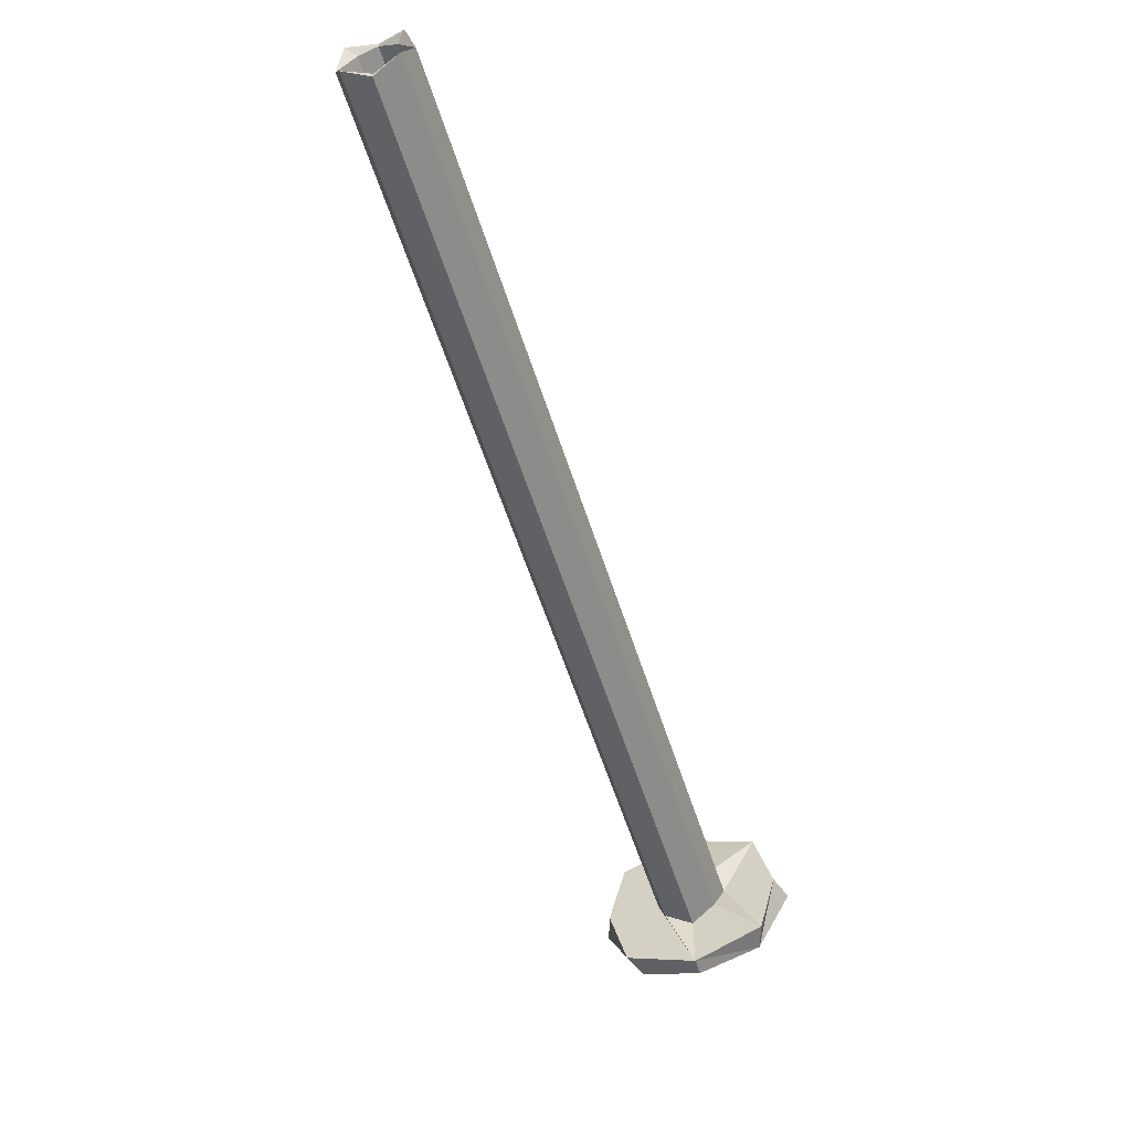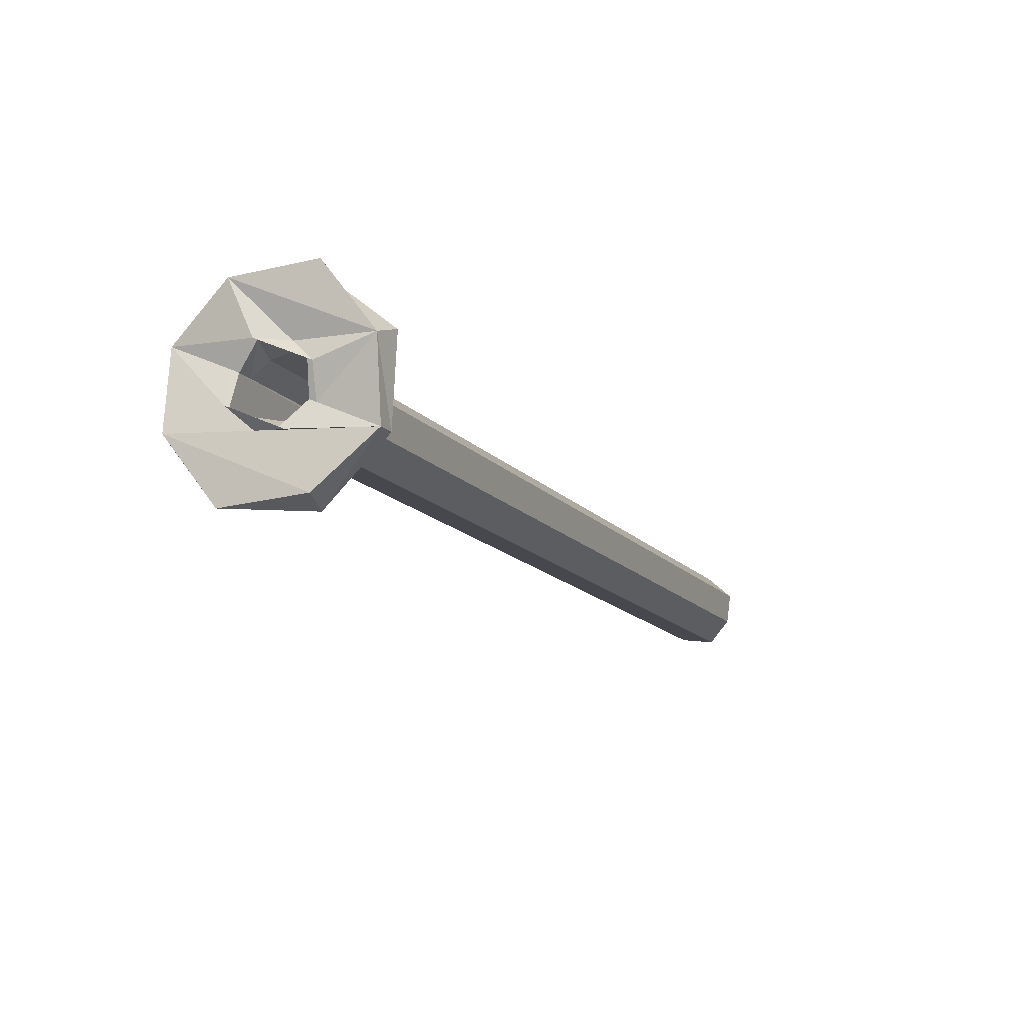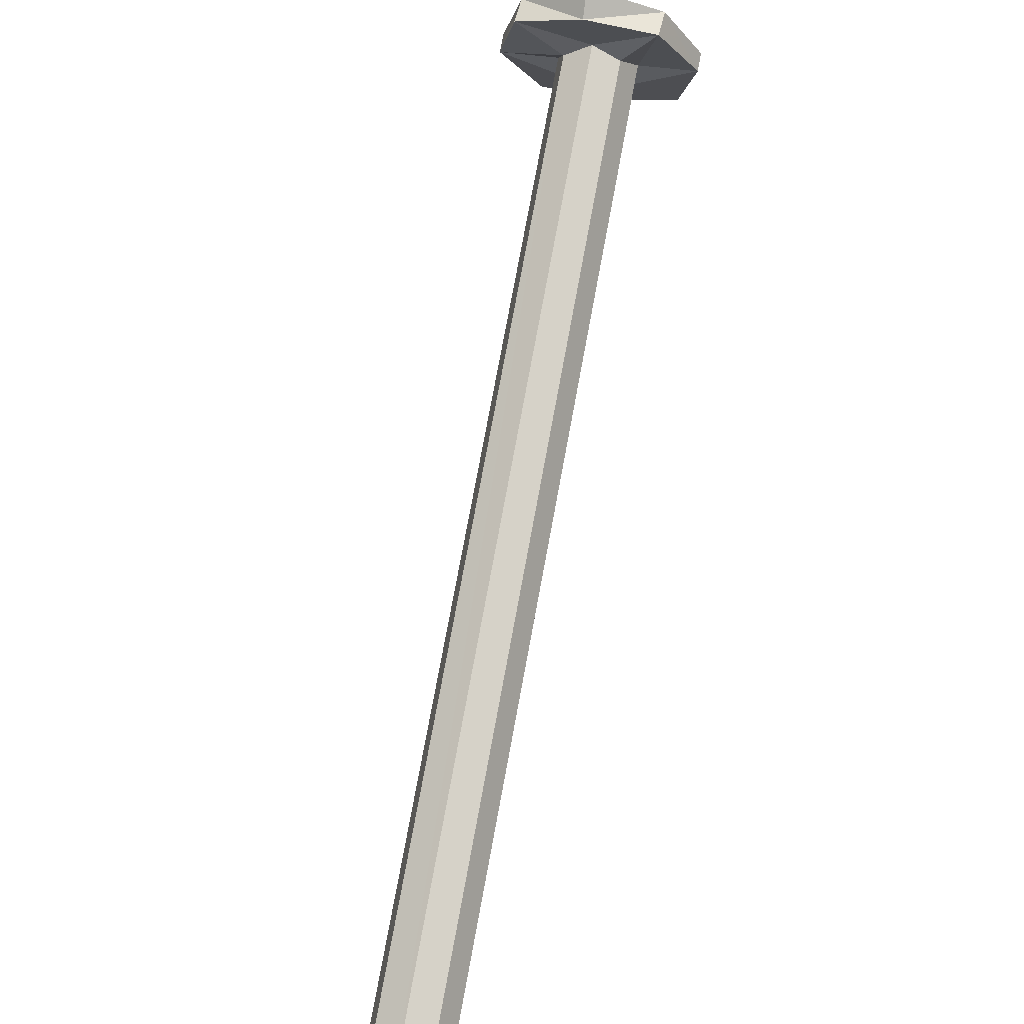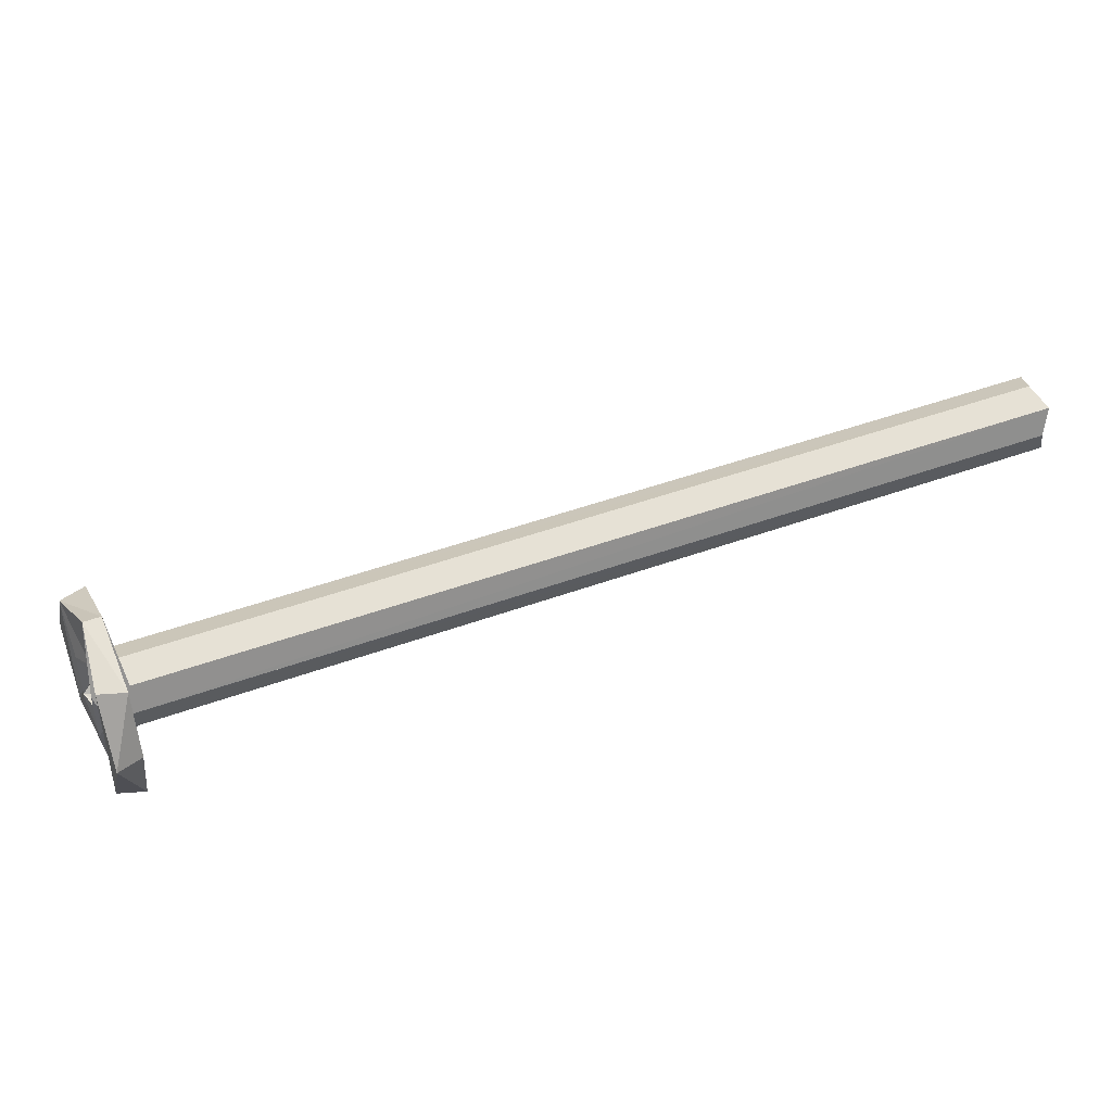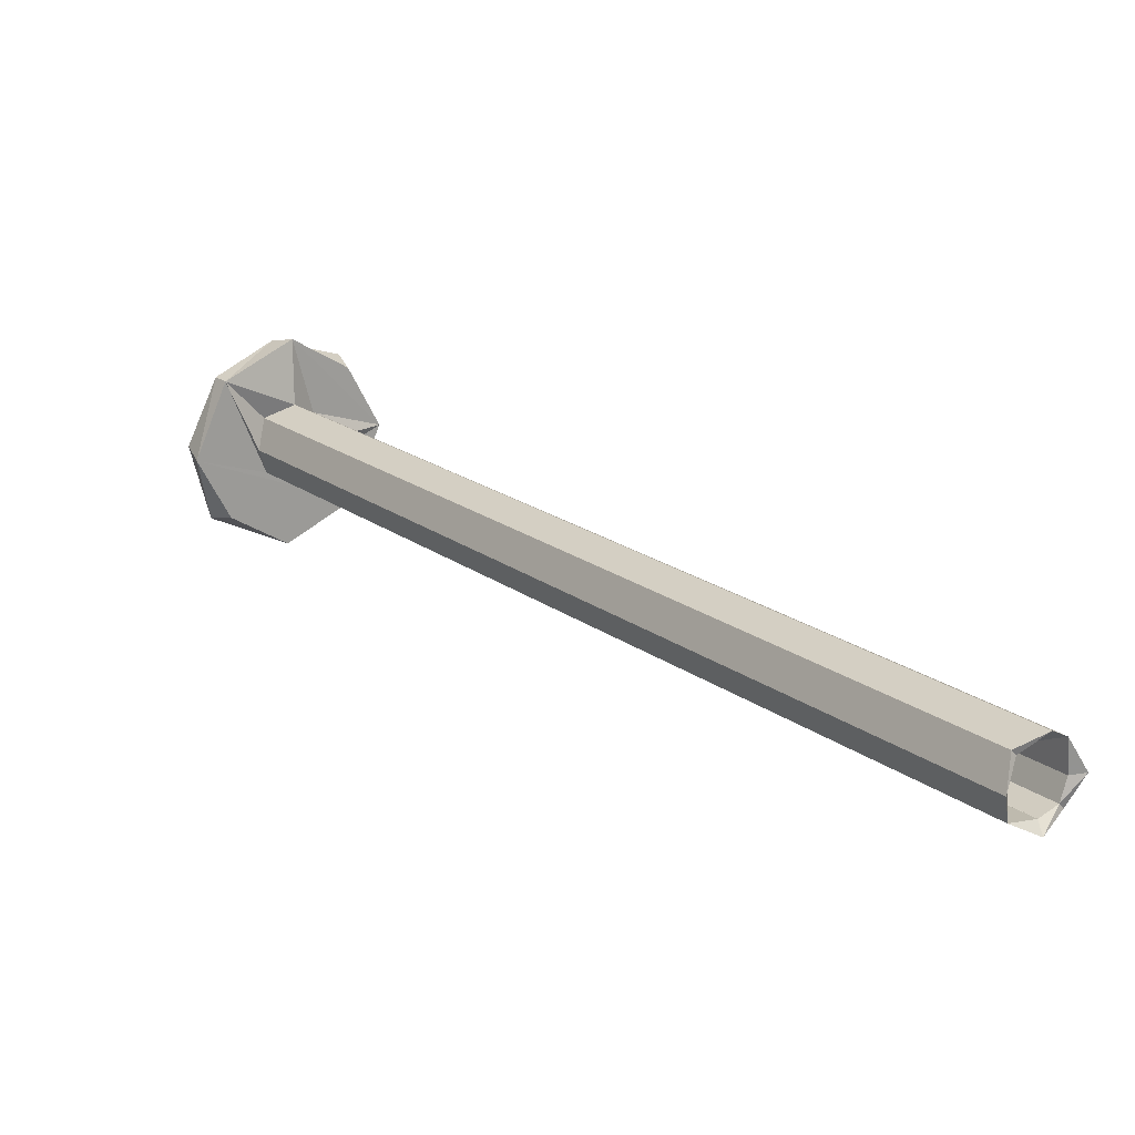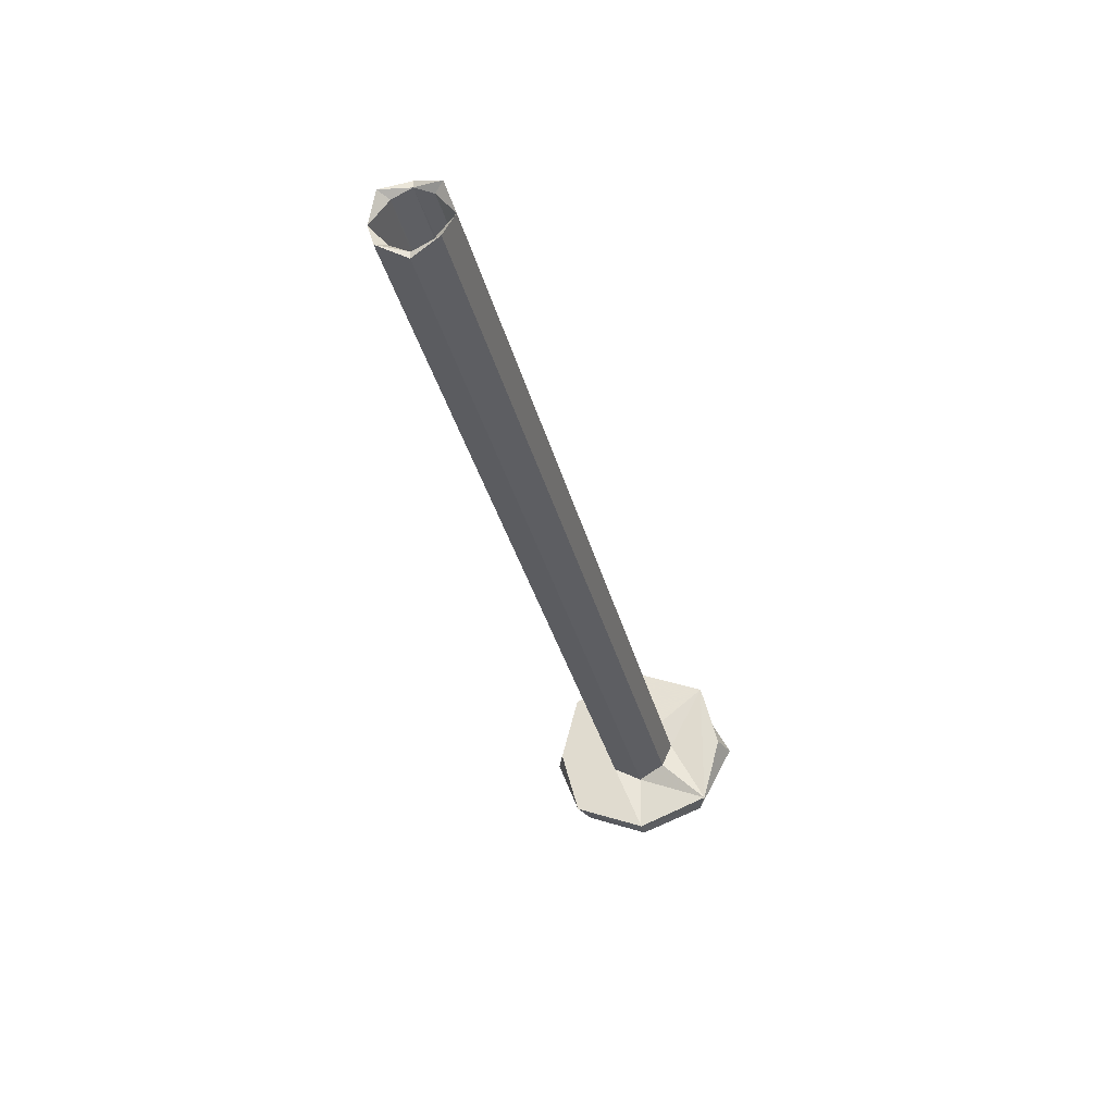
<metadata>
{"format":"obj","ext":"obj","renderer":"f3d","projection":"perspective","resolution":1024,"background":"white","views":[{"elev":-57.0,"azim":62.5,"up":"+Z"},{"elev":37.3,"azim":-57.5,"up":"+Y"},{"elev":31.3,"azim":105.0,"up":"+Y"},{"elev":44.3,"azim":-68.4,"up":"+Z"},{"elev":-41.8,"azim":33.7,"up":"+Y"},{"elev":-30.4,"azim":57.3,"up":"+Z"}]}
</metadata>
<code>
o 12250
v 2213 1882 8.809
v 2213 1882 8.703
v 2213 1882 8.756
v 2213 1882 8.809
v 2213 1882 8.703
v 2213 1882 8.756
v 2213 1882 8.681
v 2213 1882 8.703
v 2213 1882 8.703
v 2213 1882 8.681
v 2213 1882 8.735
v 2213 1882 8.809
v 2214 1882 8.756
v 2213 1882 8.703
v 2213 1882 8.681
v 2213 1882 8.756
v 2214 1881 8.777
v 2214 1881 8.756
v 2213 1882 8.756
v 2214 1881 8.735
v 2214 1881 8.738
v 2214 1881 8.756
v 2214 1881 8.731
v 2214 1881 8.726
v 2214 1881 8.781
v 2214 1881 8.786
v 2213 1882 8.726
v 2214 1882 8.703
v 2214 1882 8.809
v 2214 1882 8.756
v 2213 1882 8.703
v 2214 1882 8.756
v 2213 1882 8.681
v 2214 1882 8.703
v 2213 1882 8.703
v 2213 1882 8.681
v 2213 1882 8.831
v 2213 1882 8.777
v 2214 1882 8.756
v 2213 1882 8.809
v 2213 1882 8.831
v 2214 1882 8.809
v 2213 1882 8.831
v 2213 1882 8.809
v 2213 1882 8.756
v 2213 1882 8.831
v 2213 1882 8.681
v 2213 1882 8.735
v 2213 1882 8.831
v 2213 1882 8.777
v 2214 1882 8.756
v 2214 1882 8.777
v 2213 1882 8.774
v 2213 1882 8.756
v 2213 1882 8.735
v 2214 1882 8.756
v 2214 1882 8.774
v 2214 1882 8.756
v 2214 1882 8.777
v 2214 1882 8.777
v 2213 1882 8.756
v 2213 1882 8.756
v 2214 1882 8.809
v 2214 1882 8.703
v 2214 1881 8.726
v 2213 1882 8.738
v 2213 1882 8.738
v 2214 1881 8.735
v 2214 1881 8.726
v 2214 1882 8.735
v 2214 1882 8.756
v 2214 1882 8.735
v 2214 1882 8.738
v 2213 1882 8.756
v 2214 1882 8.735
v 2214 1881 8.786
v 2214 1882 8.777
v 2213 1882 8.786
v 2214 1881 8.777
v 2213 1882 8.731
v 2213 1882 8.731
v 2214 1881 8.735
v 2213 1882 8.726
v 2213 1882 8.735
v 2213 1882 8.735
v 2213 1882 8.681
v 2213 1882 8.738
v 2213 1882 8.731
v 2213 1882 8.738
v 2213 1882 8.726
v 2213 1882 8.681
v 2213 1882 8.735
v 2214 1881 8.756
v 2213 1882 8.735
v 2213 1882 8.738
v 2213 1882 8.756
v 2213 1882 8.735
v 2213 1882 8.756
v 2213 1882 8.756
v 2213 1882 8.777
v 2213 1882 8.774
v 2213 1882 8.774
v 2213 1882 8.786
v 2213 1882 8.781
v 2213 1882 8.777
v 2213 1882 8.831
v 2214 1881 8.774
v 2214 1881 8.777
v 2213 1882 8.777
v 2213 1882 8.786
v 2213 1882 8.777
v 2213 1882 8.774
v 2213 1882 8.781
v 2213 1882 8.777
v 2213 1882 8.831
v 2213 1882 8.777
v 2214 1881 8.786
v 2213 1882 8.777
v 2213 1882 8.831
v 2213 1882 8.756
v 2213 1882 8.831
v 2213 1882 8.809
v 2213 1882 8.756
v 2213 1882 8.756
v 2213 1882 8.831
v 2213 1882 8.777
v 2213 1882 8.681
v 2213 1882 8.735
v 2213 1882 8.681
v 2213 1882 8.703
v 2214 1882 8.756
v 2213 1882 8.703
v 2214 1882 8.756
v 2213 1882 8.809
v 2214 1882 8.756
f 1 2 3
f 3 4 1
f 5 3 2
f 3 5 6
f 4 3 6
f 5 4 6
f 7 5 8
f 9 10 7
f 7 11 9
f 9 12 13
f 4 14 15
f 4 15 16
f 17 16 18
f 19 20 18
f 21 16 22
f 23 20 24
f 17 25 26
f 27 15 28
f 29 28 30
f 31 32 28
f 33 31 34
f 35 36 33
f 37 38 29
f 39 40 29
f 40 41 42
f 43 44 41
f 45 46 44
f 45 47 48
f 49 45 50
f 51 38 52
f 51 53 54
f 51 55 54
f 53 56 57
f 58 59 57
f 25 53 57
f 57 60 25
f 61 53 62
f 63 38 61
f 63 61 64
f 55 64 61
f 27 64 55
f 55 65 27
f 66 61 62
f 67 61 66
f 68 27 69
f 69 55 70
f 70 23 69
f 55 71 72
f 73 72 71
f 38 71 74
f 67 71 74
f 56 67 73
f 67 23 73
f 23 75 73
f 38 76 77
f 78 79 76
f 25 77 76
f 67 80 23
f 66 80 67
f 80 21 23
f 81 21 80
f 82 23 21
f 83 82 84
f 85 86 83
f 80 87 88
f 21 88 89
f 90 88 87
f 90 89 88
f 91 92 90
f 90 66 11
f 36 90 11
f 68 21 93
f 94 95 90
f 96 21 95
f 82 96 97
f 96 95 98
f 98 94 99
f 100 98 99
f 101 96 98
f 101 98 102
f 102 100 103
f 104 101 102
f 102 103 104
f 101 104 25
f 105 106 103
f 107 96 101
f 101 25 107
f 96 108 109
f 108 107 25
f 93 107 17
f 19 107 93
f 108 110 111
f 112 25 113
f 113 114 112
f 115 116 110
f 117 118 110
f 119 110 118
f 104 103 114
f 103 40 114
f 114 40 120
f 31 120 40
f 62 114 120
f 31 11 120
f 11 62 120
f 119 12 121
f 103 121 12
f 4 121 122
f 2 122 121
f 2 121 123
f 124 125 126
f 127 124 128
f 124 129 130
f 131 132 133
f 134 131 135

</code>
